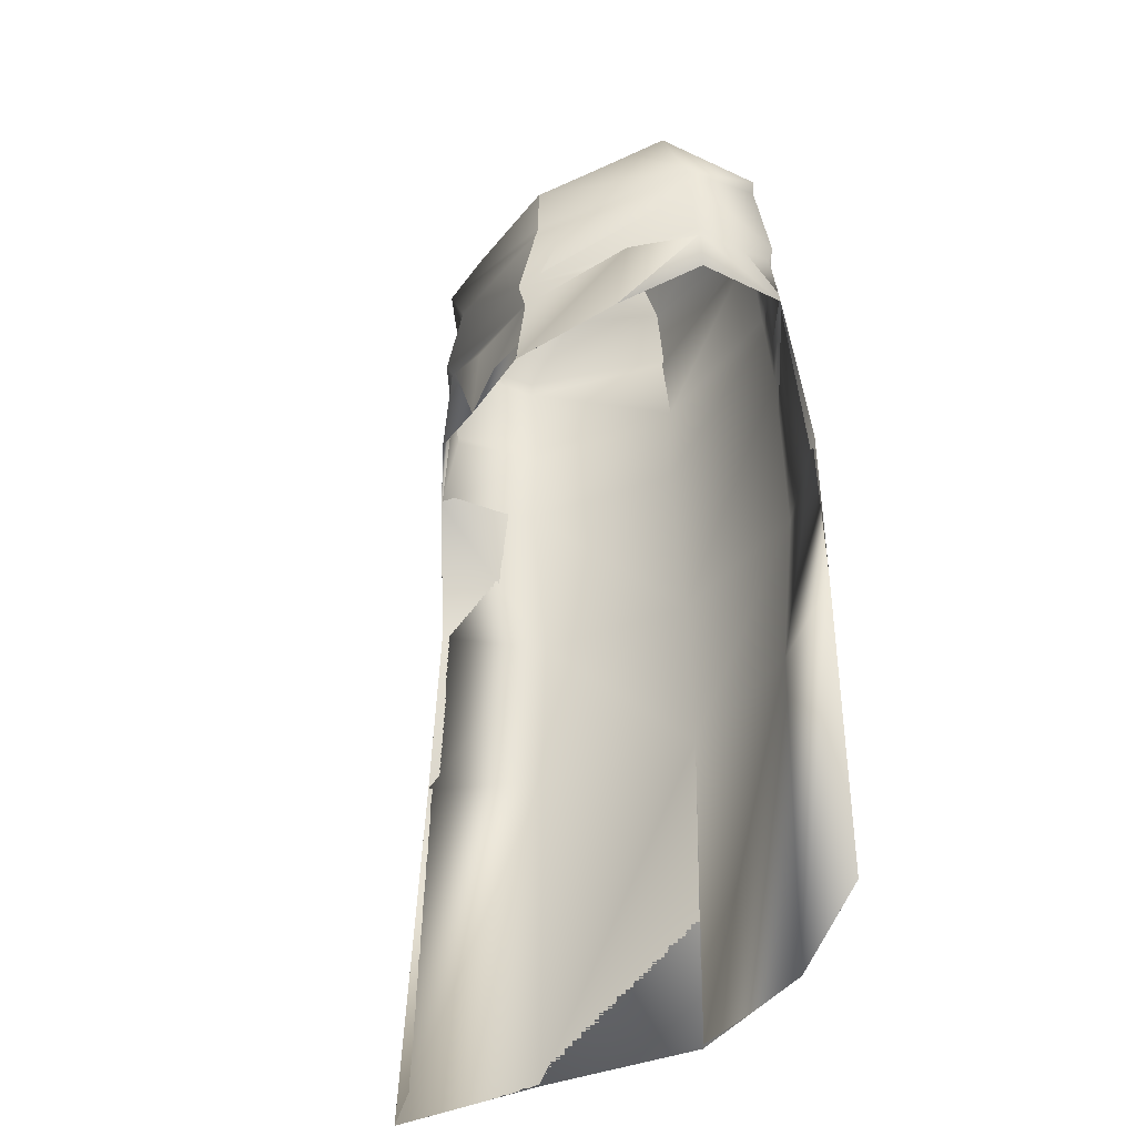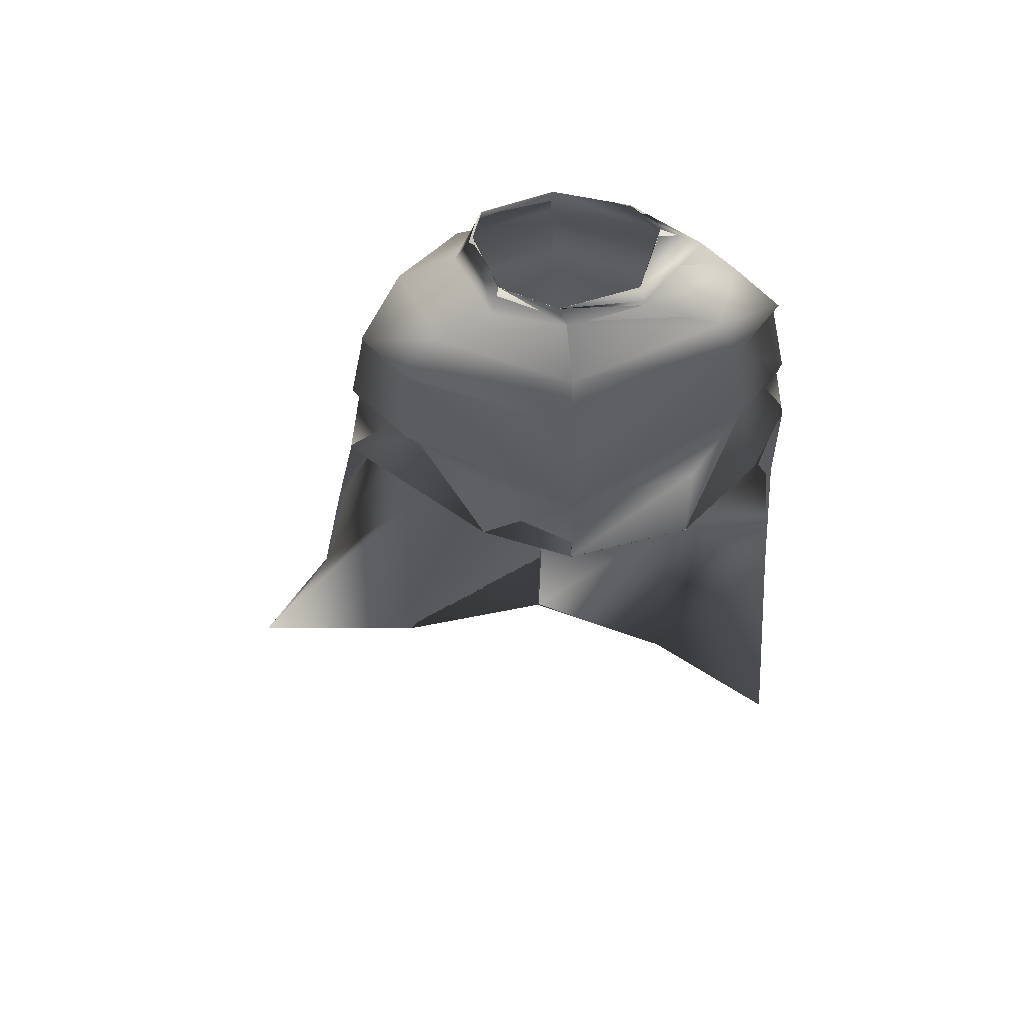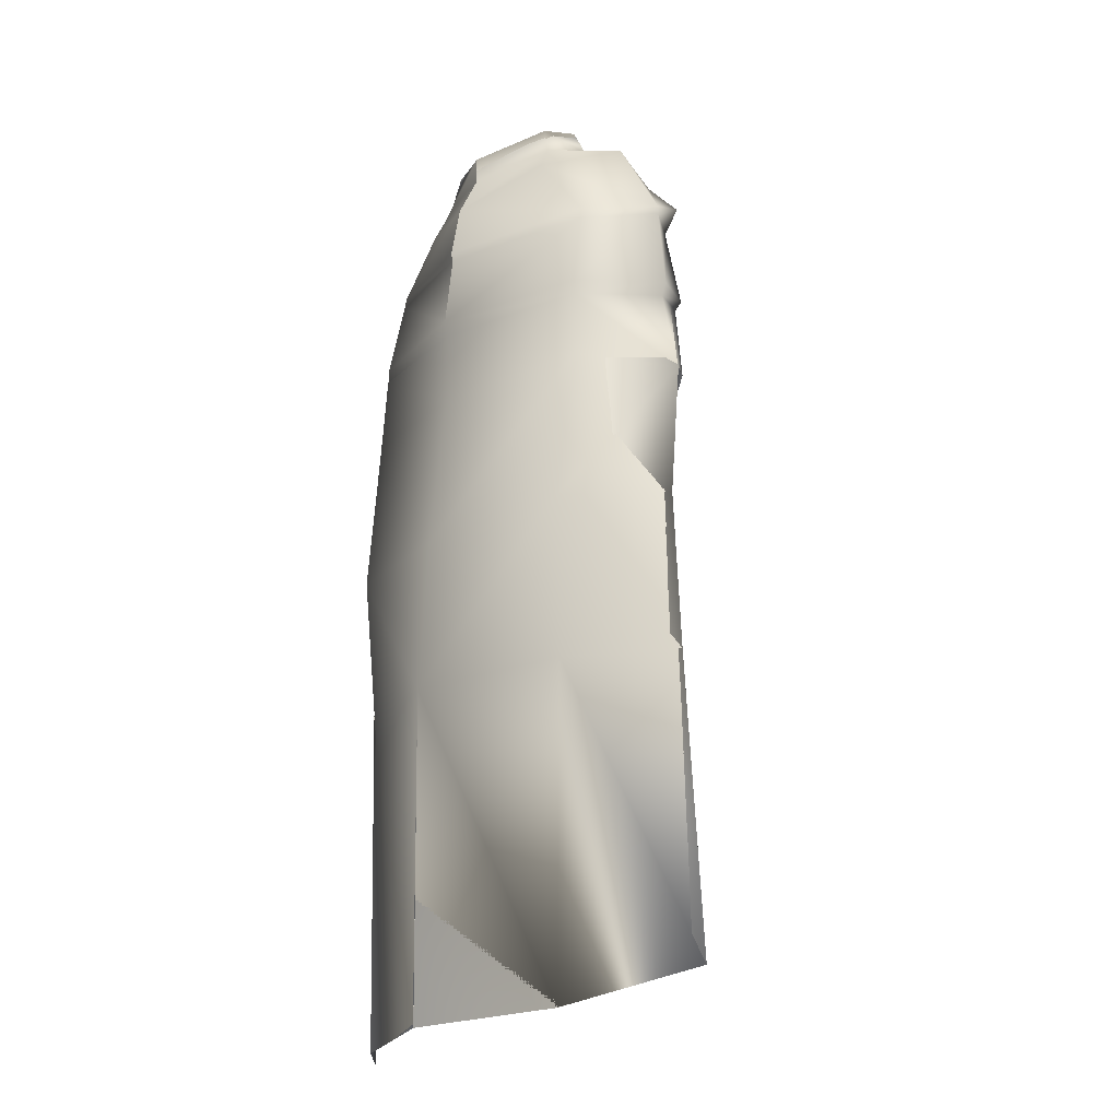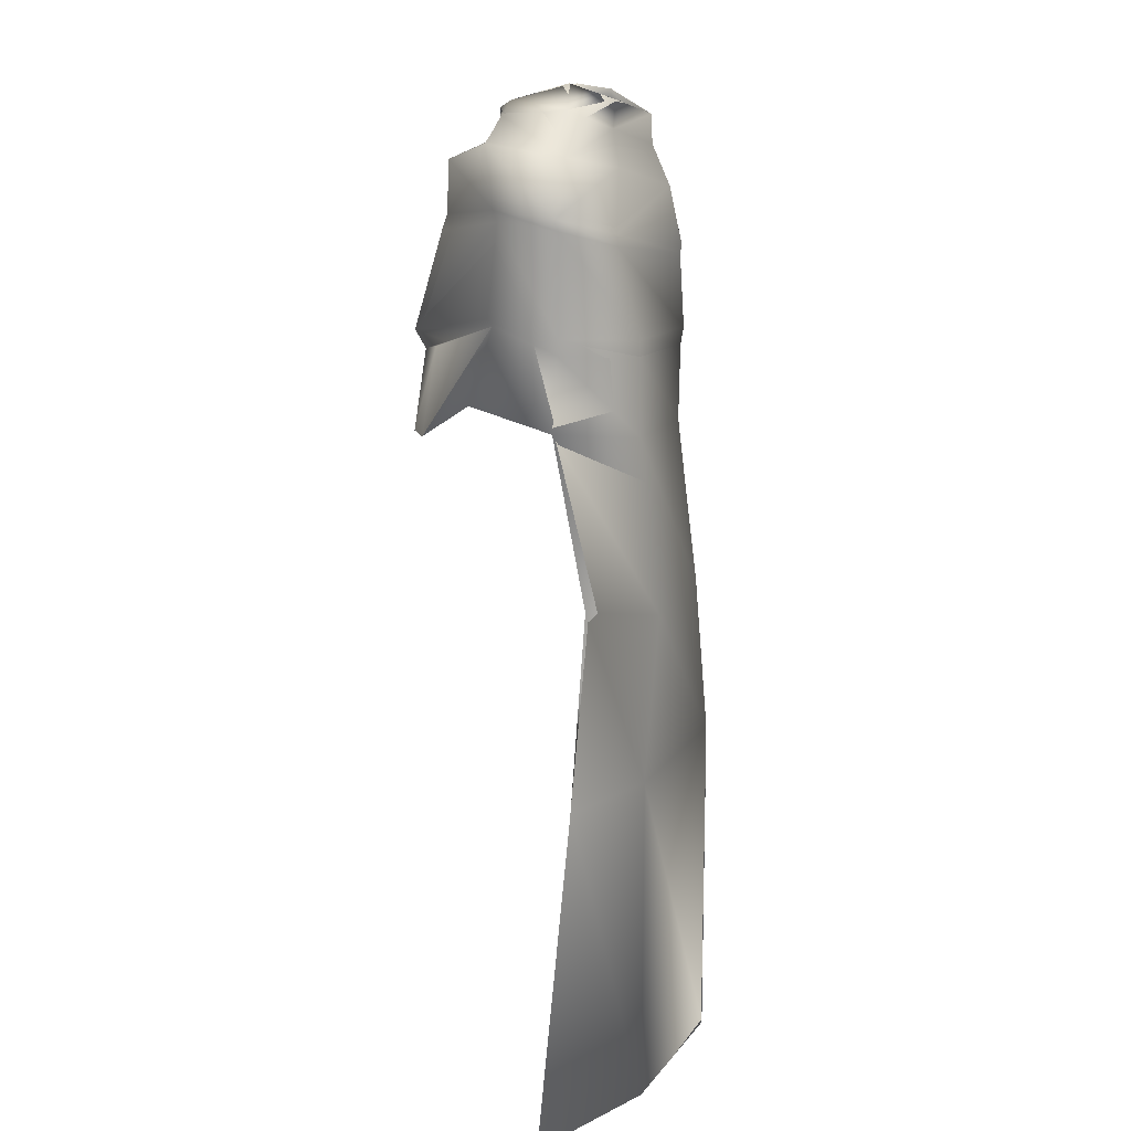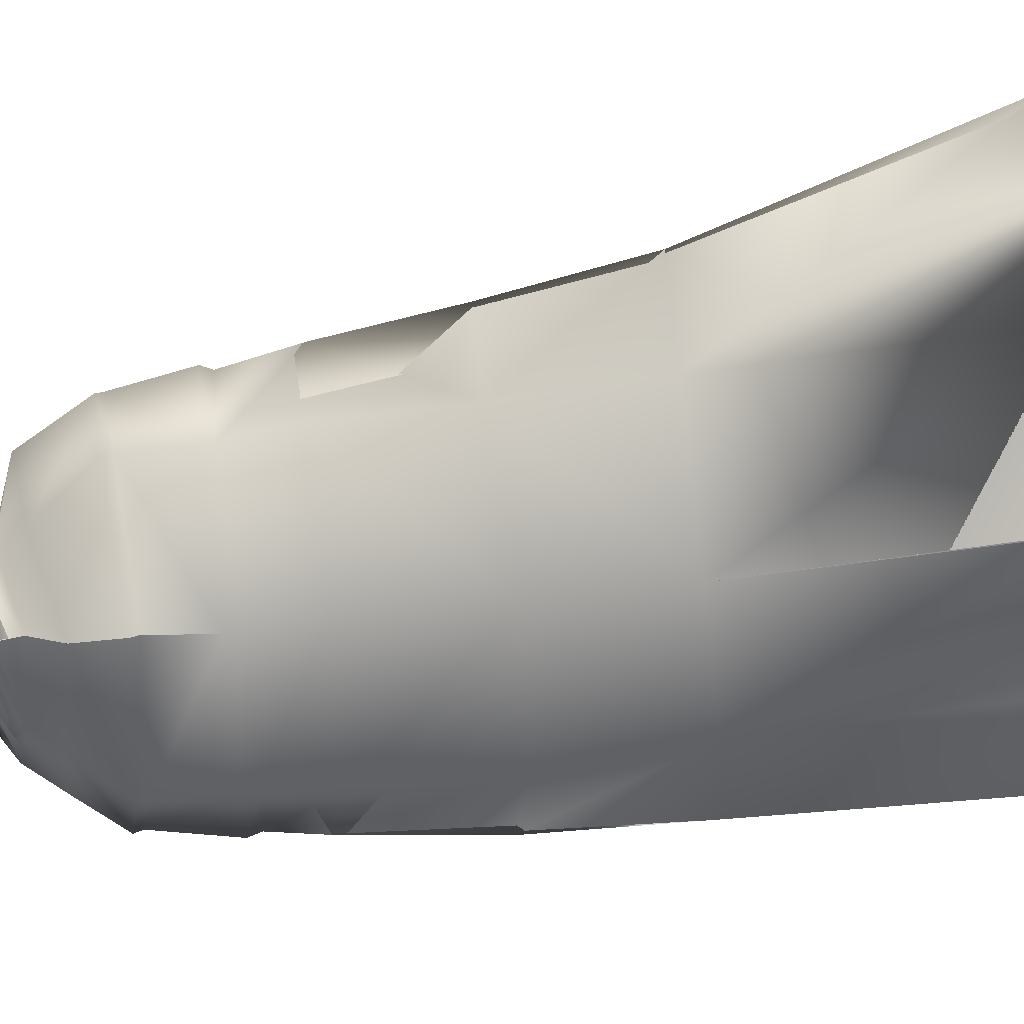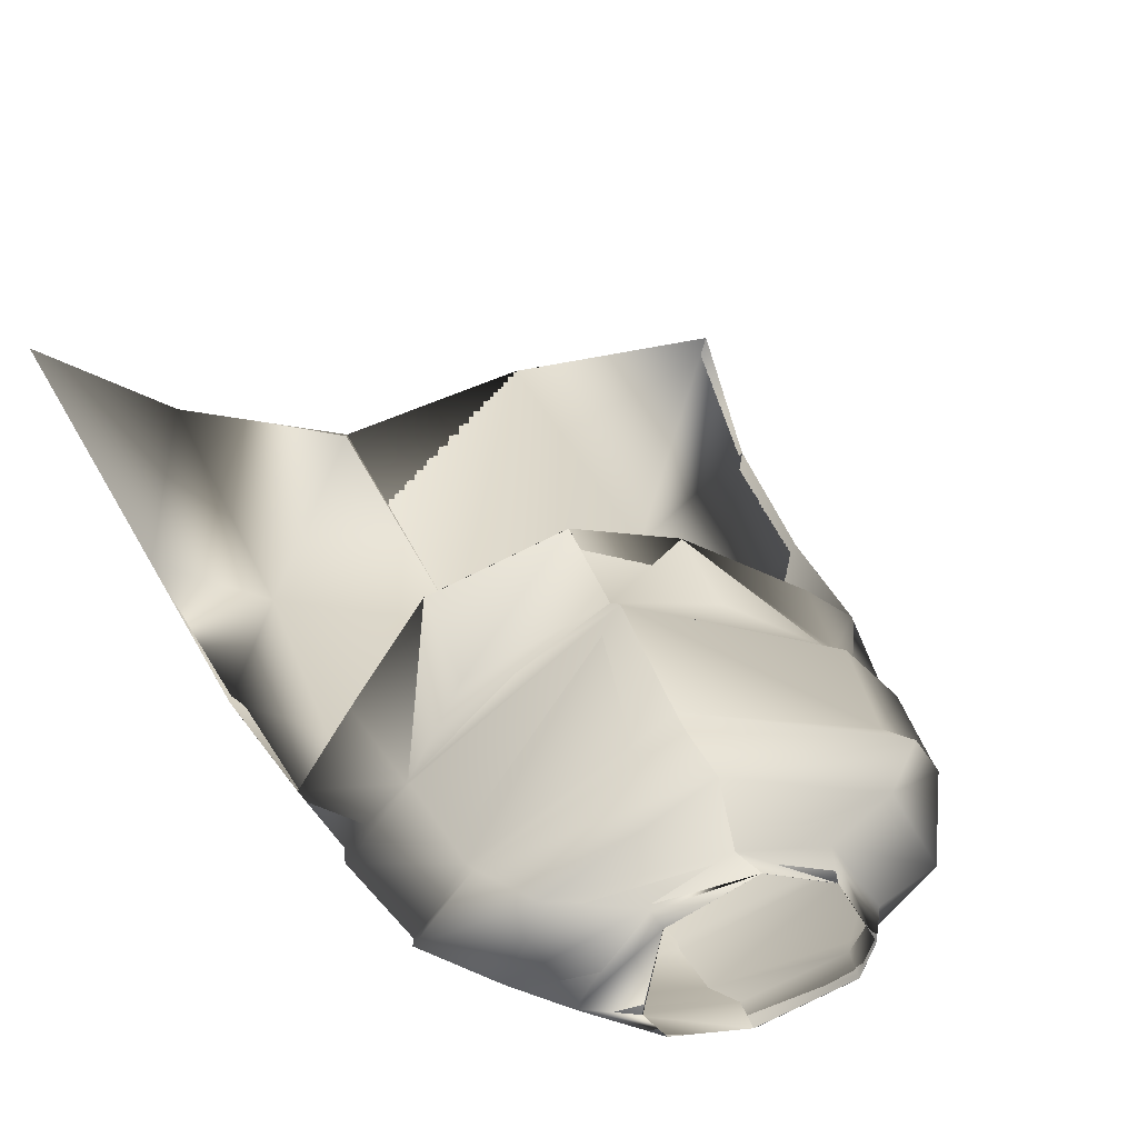
<metadata>
{"format":"obj","ext":"obj","renderer":"f3d","projection":"perspective","resolution":1024,"background":"white","views":[{"elev":-36.4,"azim":41.5,"up":"+Y"},{"elev":58.9,"azim":-0.8,"up":"+Y"},{"elev":-19.9,"azim":-129.0,"up":"+Y"},{"elev":14.7,"azim":92.5,"up":"+Y"},{"elev":-75.7,"azim":-83.2,"up":"+Z"},{"elev":34.2,"azim":158.8,"up":"+Z"}]}
</metadata>
<code>
o Capa_Stand_Cylinder.003
v 0.1394 2.534 -0.1173
v 0.1054 2.586 -0.1229
v 0.2363 2.574 -0.03987
v 0.1566 2.618 -0.03736
v 0.1285 2.558 0.09008
v 0.1129 2.571 0.07301
v 0.1918 2.468 -0.1315
v 0.3077 2.494 -0.03962
v 0.2643 2.515 0.1105
v 0.299 2.358 -0.1299
v 0.4026 2.395 -0.0225
v 0.3142 2.401 0.09256
v 0.2947 2.164 -0.1731
v 0.4325 2.185 -0.03003
v 0.3395 2.207 0.1034
v 0.3143 1.985 -0.1774
v 0.4517 2.017 -0.01988
v 0.3766 2.054 0.1364
v 0.3023 1.642 -0.214
v 0.4667 1.692 -0.08043
v 0.2868 1.301 -0.1865
v 0.491 1.311 -0.0545
v 0.233 1.967 0.2369
v 0.3177 2.38 0.08631
v 0.3944 2.372 -0.02908
v 0.3025 2.336 -0.1316
v 0.3409 2.194 0.09379
v 0.4239 2.154 -0.02738
v 0.2989 2.128 -0.1757
v 0.2241 2.137 0.1624
v 0.2756 0.6312 -0.1884
v 0.539 0.6484 0.00657
v 0.1399 2.535 -0.119
v 0.1053 2.587 -0.1228
v 0.2361 2.576 -0.03793
v 0.1554 2.618 -0.03912
v 0.1271 2.552 0.09092
v 0.1143 2.586 0.0728
v 0.1913 2.466 -0.1294
v 0.3076 2.494 -0.04005
v 0.2645 2.516 0.1112
v 0.2997 2.358 -0.1302
v 0.4025 2.395 -0.02272
v 0.3141 2.401 0.09241
v 0.2954 2.164 -0.1756
v 0.4329 2.186 -0.02986
v 0.3388 2.208 0.102
v 0.3143 1.985 -0.177
v 0.4515 2.017 -0.01995
v 0.3762 2.054 0.1362
v 0.3026 1.642 -0.2149
v 0.4664 1.692 -0.08042
v 0.2884 1.301 -0.1892
v 0.491 1.311 -0.05452
v 0.233 1.968 0.2368
v 0.3179 2.38 0.08669
v 0.3944 2.372 -0.02924
v 0.3028 2.336 -0.1322
v 0.34 2.195 0.09282
v 0.4246 2.155 -0.02737
v 0.2989 2.128 -0.1752
v 0.2377 2.141 0.2075
v 0.2756 0.6313 -0.1885
v 0.5389 0.6484 0.006506
v -0.04692 2.493 -0.1899
v -0.04313 2.551 -0.1882
v -0.1913 2.538 -0.1059
v -0.1819 2.591 -0.1071
v -0.2333 2.538 -0.03402
v -0.199 2.601 -0.03717
v -0.1625 2.517 0.08031
v -0.1505 2.568 0.05652
v -0.02217 2.509 0.1045
v -0.03818 2.563 0.104
v -0.03357 2.414 -0.2256
v -0.2304 2.467 -0.1562
v -0.3427 2.498 -0.02621
v -0.2676 2.489 0.1195
v -0.01385 2.466 0.2033
v -0.03847 2.3 -0.2503
v -0.3394 2.323 -0.1341
v -0.4233 2.341 0.006303
v -0.343 2.409 0.1342
v -0.01098 2.361 0.2068
v -0.02794 2.139 -0.256
v -0.3443 2.145 -0.1579
v -0.4539 2.146 -0.001476
v -0.3383 2.192 0.145
v -0.004691 2.134 0.273
v -0.02917 1.955 -0.2477
v -0.3651 1.968 -0.172
v -0.4706 1.952 0.01353
v -0.3672 2 0.119
v -0.004978 1.932 0.2773
v -0.02853 1.623 -0.2872
v -0.373 1.642 -0.2272
v -0.5186 1.648 -0.05281
v -0.03818 1.306 -0.3136
v -0.3814 1.308 -0.2267
v -0.5755 1.305 -0.08528
v -0.1869 1.929 0.2141
v -0.04064 2.283 -0.2474
v -0.3175 2.355 0.1213
v -0.4244 2.322 0.006276
v -0.3434 2.297 -0.1398
v -0.008556 2.328 0.2177
v -0.0282 2.106 -0.2504
v -0.004301 2.097 0.2519
v -0.3304 2.174 0.1346
v -0.4407 2.12 -0.001562
v -0.3447 2.115 -0.1561
v -0.1779 2.068 0.1927
v -0.05001 0.6346 -0.3145
v -0.3964 0.6381 -0.2444
v -0.7879 0.6641 -0.2373
v -0.04714 2.493 -0.191
v -0.0414 2.551 -0.188
v -0.1913 2.539 -0.1067
v -0.1817 2.591 -0.1067
v -0.2345 2.537 -0.03468
v -0.1988 2.601 -0.03703
v -0.1627 2.519 0.08099
v -0.1515 2.568 0.056
v -0.02221 2.509 0.1048
v -0.0382 2.562 0.1042
v -0.03378 2.414 -0.2257
v -0.23 2.468 -0.1552
v -0.3427 2.497 -0.02736
v -0.2677 2.489 0.1194
v -0.01414 2.466 0.2014
v -0.03845 2.3 -0.2503
v -0.3393 2.323 -0.1339
v -0.4236 2.341 0.006234
v -0.3429 2.409 0.1339
v -0.01096 2.361 0.2068
v -0.02805 2.139 -0.256
v -0.3444 2.146 -0.1586
v -0.4543 2.147 -0.00339
v -0.3376 2.192 0.1424
v -0.00476 2.134 0.273
v -0.02922 1.955 -0.2473
v -0.3651 1.968 -0.1719
v -0.4705 1.952 0.01358
v -0.3671 2 0.1189
v -0.005047 1.932 0.2773
v -0.02872 1.623 -0.2876
v -0.3731 1.642 -0.2273
v -0.5186 1.648 -0.05283
v -0.03824 1.306 -0.3137
v -0.3815 1.308 -0.2269
v -0.5755 1.305 -0.0853
v -0.187 1.93 0.214
v -0.04066 2.283 -0.2474
v -0.3177 2.354 0.1214
v -0.4248 2.322 0.005834
v -0.3436 2.297 -0.1398
v -0.008637 2.328 0.2176
v -0.02826 2.106 -0.2505
v -0.004155 2.097 0.252
v -0.3314 2.174 0.1324
v -0.4427 2.121 -0.002963
v -0.345 2.116 -0.1568
v -0.1797 2.095 0.2046
v -0.05003 0.6346 -0.3145
v -0.3964 0.6381 -0.2444
v -0.7879 0.6641 -0.2373
f 65 1 66
f 1 3 2
f 3 5 6
f 5 73 74
f 5 9 73
f 3 8 5
f 1 7 8
f 65 75 7
f 9 12 79
f 8 11 9
f 7 10 11
f 75 80 10
f 24 15 89
f 25 14 24
f 26 13 25
f 102 85 26
f 30 23 94
f 28 17 27
f 29 16 28
f 107 90 29
f 16 19 17
f 90 95 16
f 19 21 20
f 95 98 19
f 27 18 23
f 11 25 12
f 10 26 11
f 80 102 10
f 12 24 106
f 14 28 15
f 13 29 14
f 85 107 13
f 89 30 108
f 22 21 31
f 21 98 113
f 116 117 33
f 33 34 35
f 35 36 38
f 37 38 125
f 37 124 41
f 35 37 40
f 33 35 40
f 116 33 39
f 41 130 44
f 40 41 43
f 39 40 43
f 126 39 42
f 56 157 140
f 57 56 46
f 58 57 45
f 153 58 136
f 62 159 145
f 60 59 49
f 61 60 48
f 158 61 141
f 48 49 51
f 141 48 146
f 51 52 53
f 146 51 149
f 59 62 55
f 43 44 57
f 42 43 58
f 131 42 153
f 44 135 157
f 46 47 60
f 45 46 61
f 136 45 158
f 59 159 62
f 54 64 63
f 53 63 164
f 6 74 38
f 94 23 55
f 32 31 64
f 2 4 34
f 66 2 117
f 4 6 38
f 18 17 49
f 17 20 52
f 22 32 54
f 31 113 63
f 23 18 50
f 20 22 54
f 65 66 68
f 67 68 69
f 69 70 71
f 71 72 73
f 71 73 78
f 69 71 77
f 67 69 77
f 65 67 75
f 78 79 83
f 77 78 82
f 76 77 82
f 75 76 81
f 103 106 89
f 104 103 87
f 105 104 86
f 102 105 85
f 112 108 101
f 110 109 92
f 111 110 92
f 107 111 91
f 91 92 96
f 90 91 95
f 96 97 100
f 95 96 98
f 109 112 101
f 82 83 104
f 81 82 105
f 80 81 105
f 83 84 106
f 87 88 110
f 86 87 111
f 85 86 111
f 109 108 112
f 100 115 99
f 99 114 98
f 116 118 119
f 118 120 119
f 120 122 121
f 122 124 123
f 122 129 124
f 120 128 122
f 118 127 128
f 116 126 118
f 129 134 130
f 128 133 129
f 127 132 133
f 126 131 132
f 154 139 140
f 155 138 154
f 156 137 155
f 153 136 156
f 163 152 159
f 161 143 160
f 162 142 143
f 158 141 142
f 142 147 143
f 141 146 142
f 147 150 151
f 146 149 147
f 160 144 152
f 133 155 134
f 132 156 133
f 131 153 156
f 134 154 157
f 138 161 139
f 137 162 138
f 136 158 162
f 160 163 159
f 151 150 166
f 150 149 165
f 72 123 74
f 89 140 159
f 94 145 152
f 73 124 130
f 115 166 114
f 102 153 131
f 68 119 121
f 79 130 84
f 106 157 89
f 66 117 68
f 74 125 124
f 85 136 102
f 113 164 149
f 70 121 123
f 93 144 143
f 92 143 97
f 100 151 166
f 75 126 65
f 114 165 113
f 108 159 94
f 101 152 144
f 80 131 126
f 97 148 151
f 65 116 117
f 84 135 106
f 1 2 66
f 3 4 2
f 4 3 6
f 6 5 74
f 9 79 73
f 8 9 5
f 3 1 8
f 1 65 7
f 12 84 79
f 11 12 9
f 8 7 11
f 7 75 10
f 106 24 89
f 14 15 24
f 13 14 25
f 85 13 26
f 108 30 94
f 17 18 27
f 16 17 28
f 90 16 29
f 19 20 17
f 95 19 16
f 21 22 20
f 98 21 19
f 30 27 23
f 25 24 12
f 26 25 11
f 102 26 10
f 84 12 106
f 28 27 15
f 29 28 14
f 107 29 13
f 15 27 89
f 27 30 89
f 32 22 31
f 31 21 113
f 117 34 33
f 34 36 35
f 37 35 38
f 124 37 125
f 124 130 41
f 37 41 40
f 39 33 40
f 126 116 39
f 130 135 44
f 41 44 43
f 42 39 43
f 131 126 42
f 47 56 140
f 56 47 46
f 57 46 45
f 58 45 136
f 55 62 145
f 59 50 49
f 60 49 48
f 61 48 141
f 49 52 51
f 48 51 146
f 52 54 53
f 51 53 149
f 50 59 55
f 44 56 57
f 43 57 58
f 42 58 153
f 56 44 157
f 47 59 60
f 46 60 61
f 45 61 158
f 47 140 59
f 140 159 59
f 53 54 63
f 149 53 164
f 74 125 38
f 145 94 55
f 31 63 64
f 4 36 34
f 2 34 117
f 36 4 38
f 50 18 49
f 49 17 52
f 32 64 54
f 113 164 63
f 55 23 50
f 52 20 54
f 67 65 68
f 68 70 69
f 70 72 71
f 72 74 73
f 73 79 78
f 71 78 77
f 76 67 77
f 67 76 75
f 79 84 83
f 78 83 82
f 81 76 82
f 80 75 81
f 88 103 89
f 103 88 87
f 104 87 86
f 105 86 85
f 108 94 101
f 109 93 92
f 91 111 92
f 90 107 91
f 92 97 96
f 91 96 95
f 99 96 100
f 96 99 98
f 93 109 101
f 83 103 104
f 82 104 105
f 102 80 105
f 103 83 106
f 88 109 110
f 87 110 111
f 107 85 111
f 88 89 108
f 109 88 108
f 115 114 99
f 114 113 98
f 117 116 119
f 120 121 119
f 122 123 121
f 124 125 123
f 129 130 124
f 128 129 122
f 120 118 128
f 126 127 118
f 134 135 130
f 133 134 129
f 128 127 133
f 127 126 132
f 157 154 140
f 138 139 154
f 137 138 155
f 136 137 156
f 152 145 159
f 143 144 160
f 161 162 143
f 162 158 142
f 147 148 143
f 146 147 142
f 148 147 151
f 149 150 147
f 163 160 152
f 155 154 134
f 156 155 133
f 132 131 156
f 135 134 157
f 161 160 139
f 162 161 138
f 137 136 162
f 139 160 159
f 140 139 159
f 150 165 166
f 149 164 165
f 123 125 74
f 108 89 159
f 101 94 152
f 79 73 130
f 166 165 114
f 80 102 131
f 70 68 121
f 130 135 84
f 157 140 89
f 117 119 68
f 73 74 124
f 136 153 102
f 98 113 149
f 72 70 123
f 92 93 143
f 143 148 97
f 115 100 166
f 126 116 65
f 165 164 113
f 159 145 94
f 93 101 144
f 75 80 126
f 100 97 151
f 66 65 117
f 135 157 106

</code>
